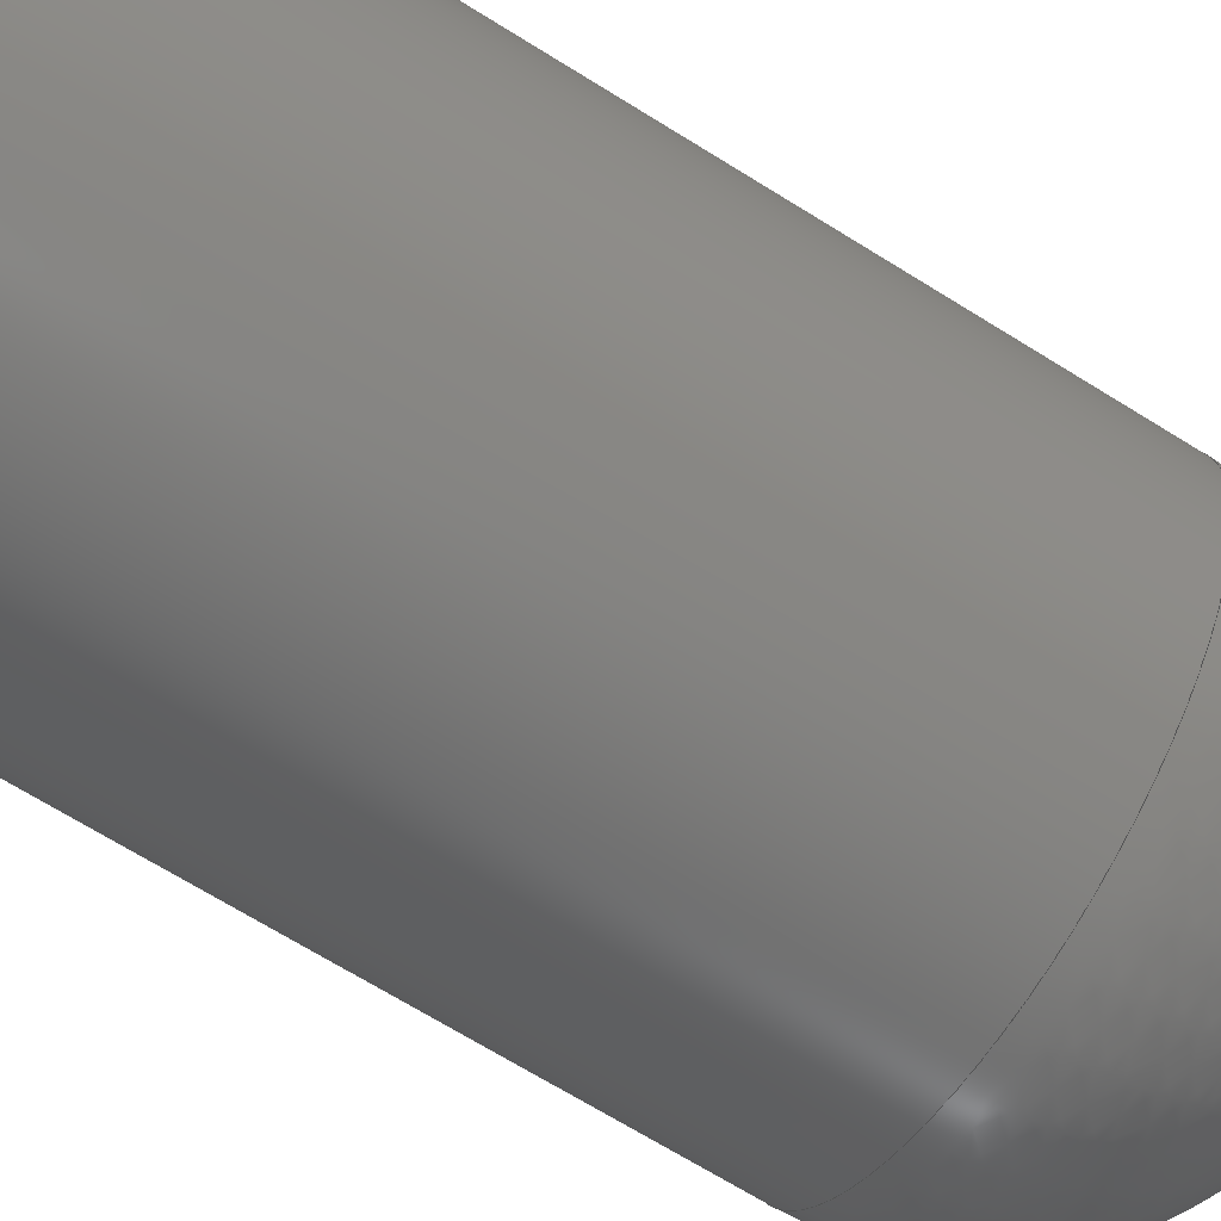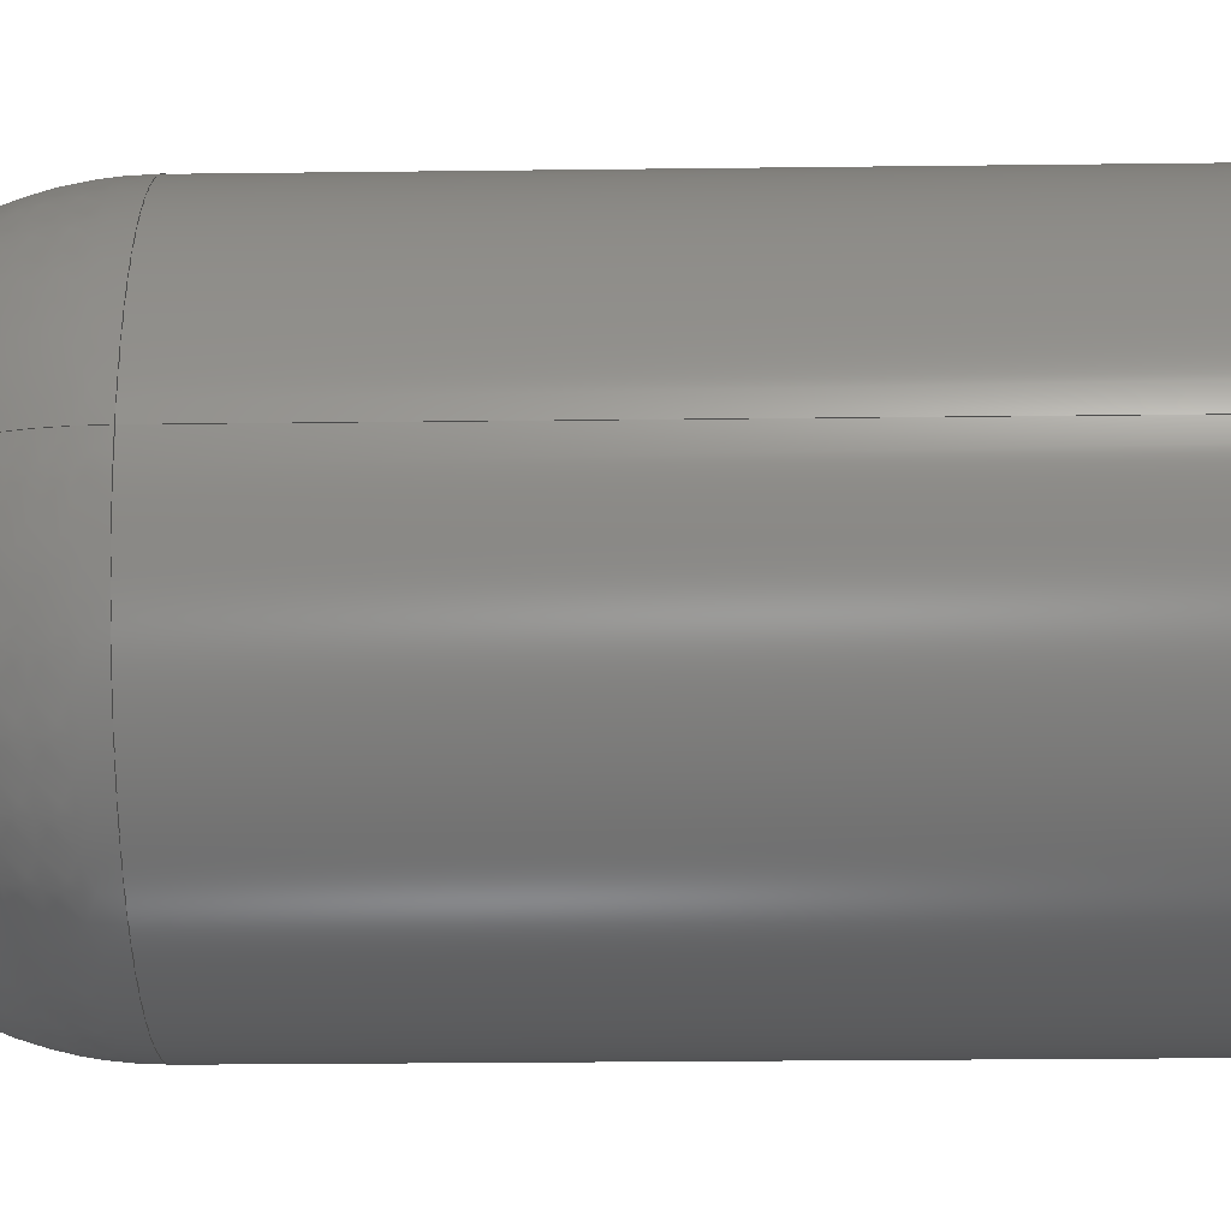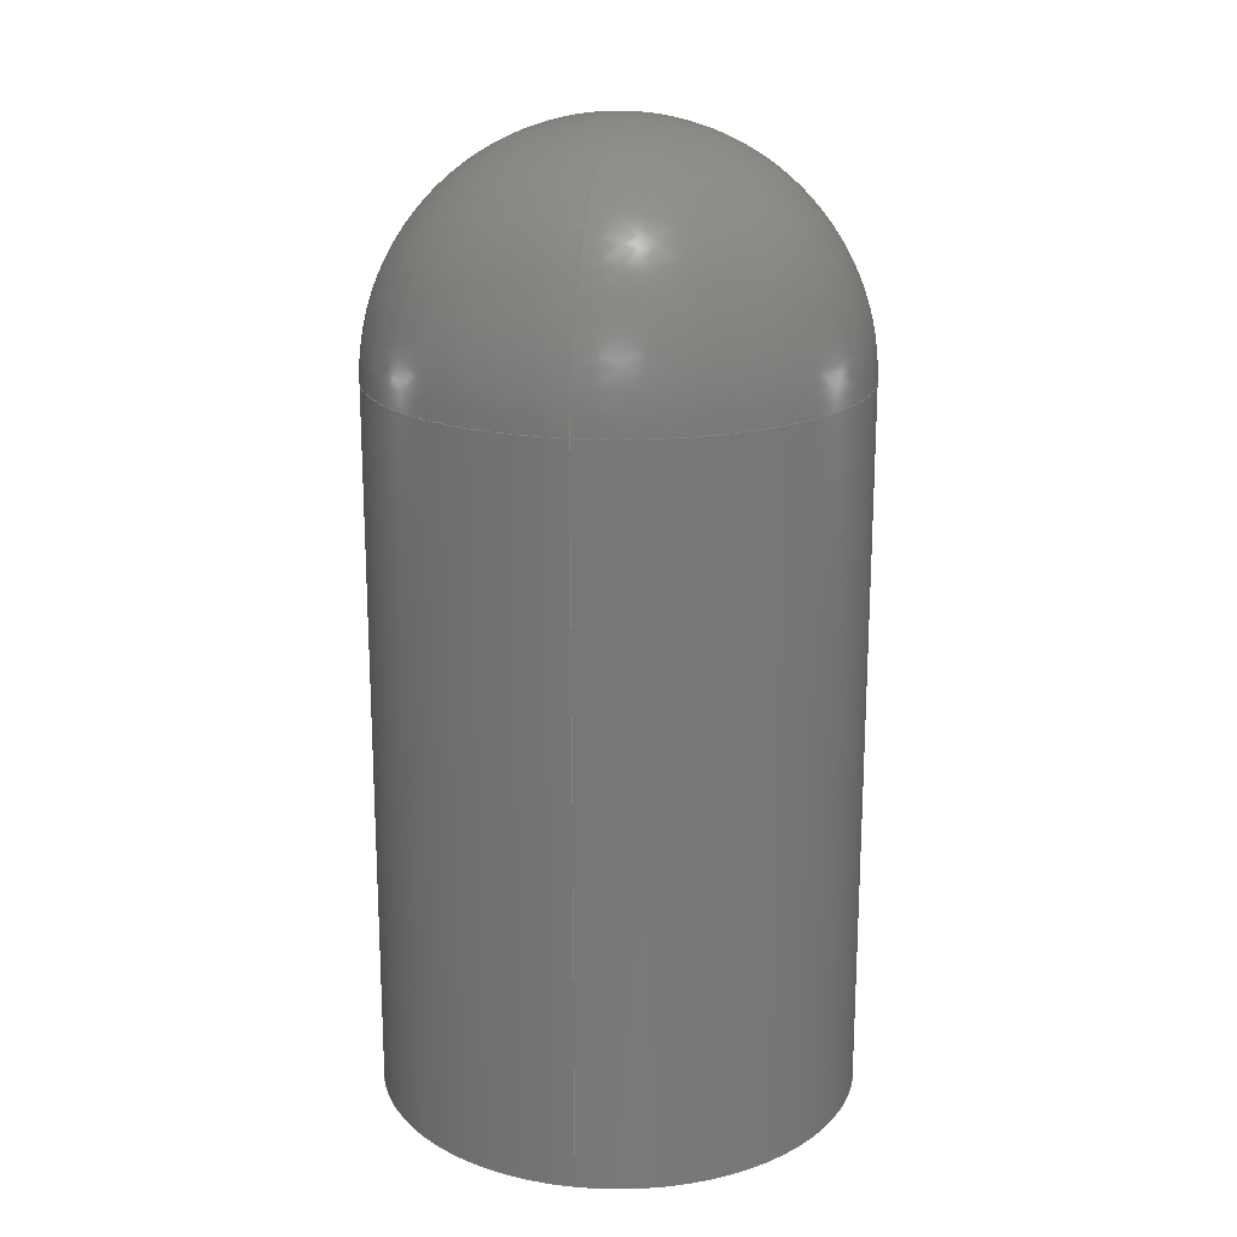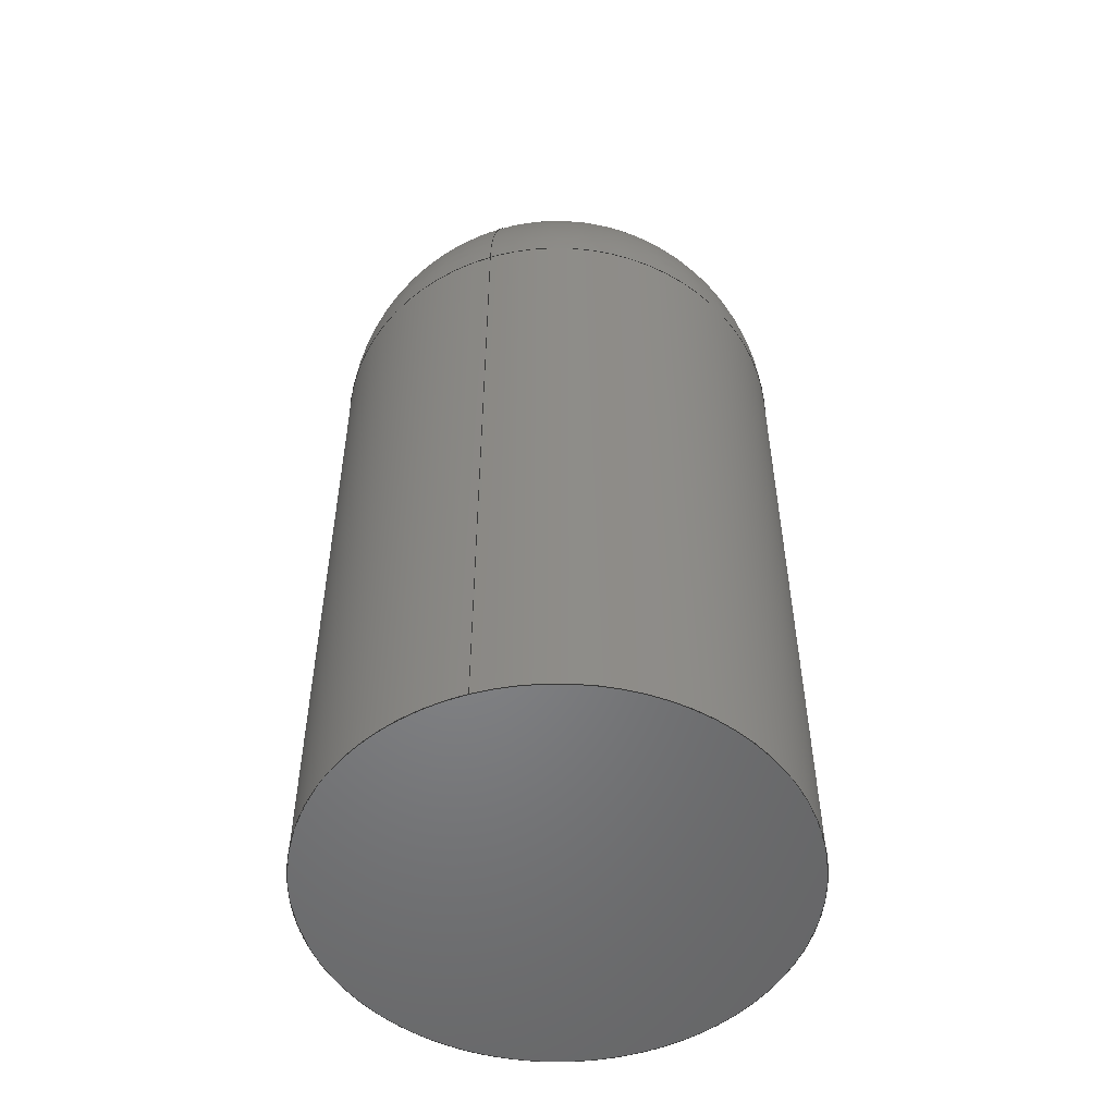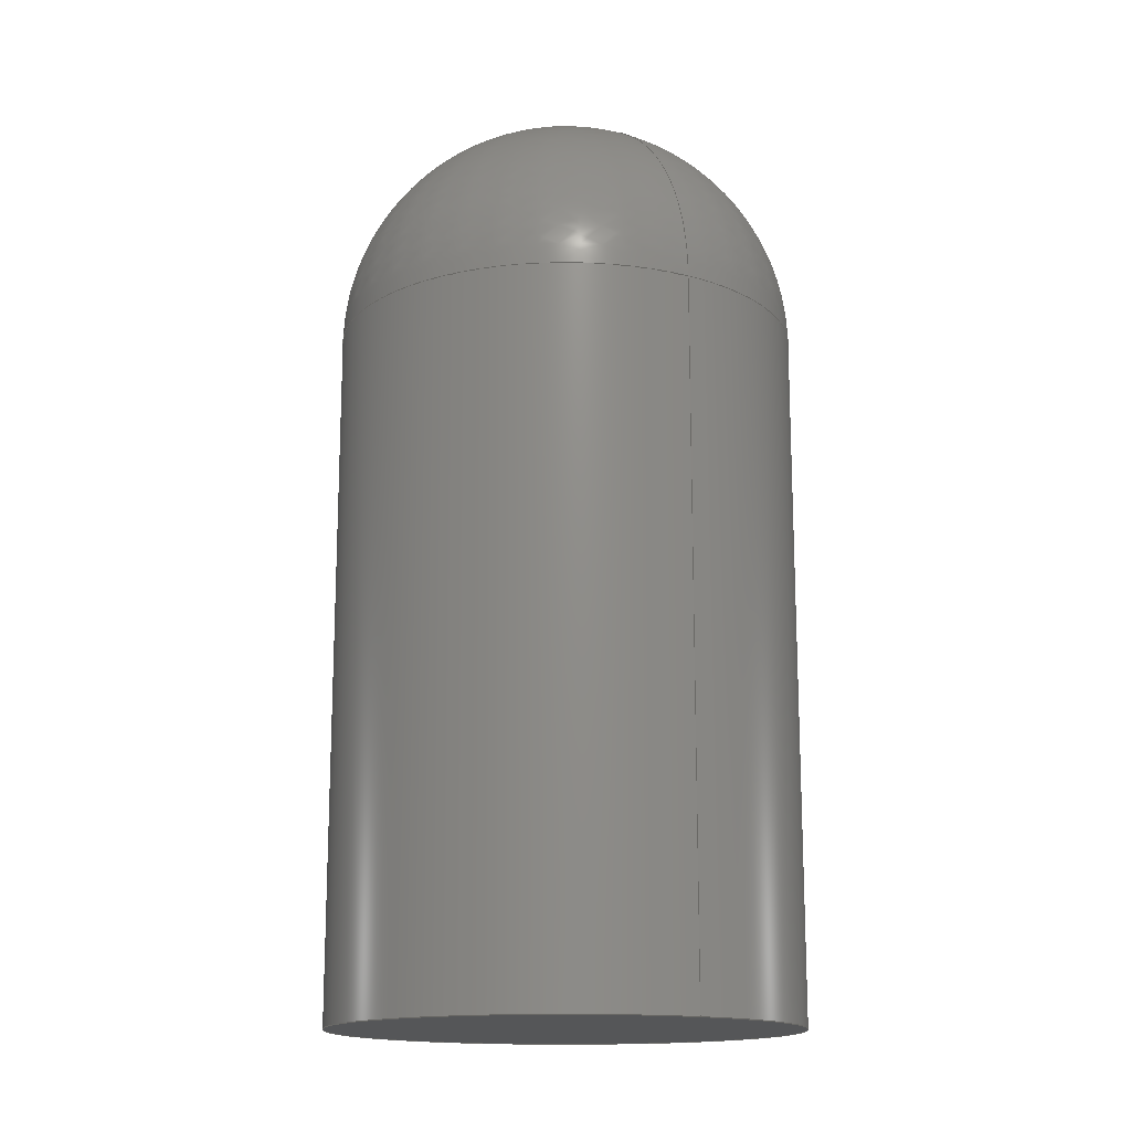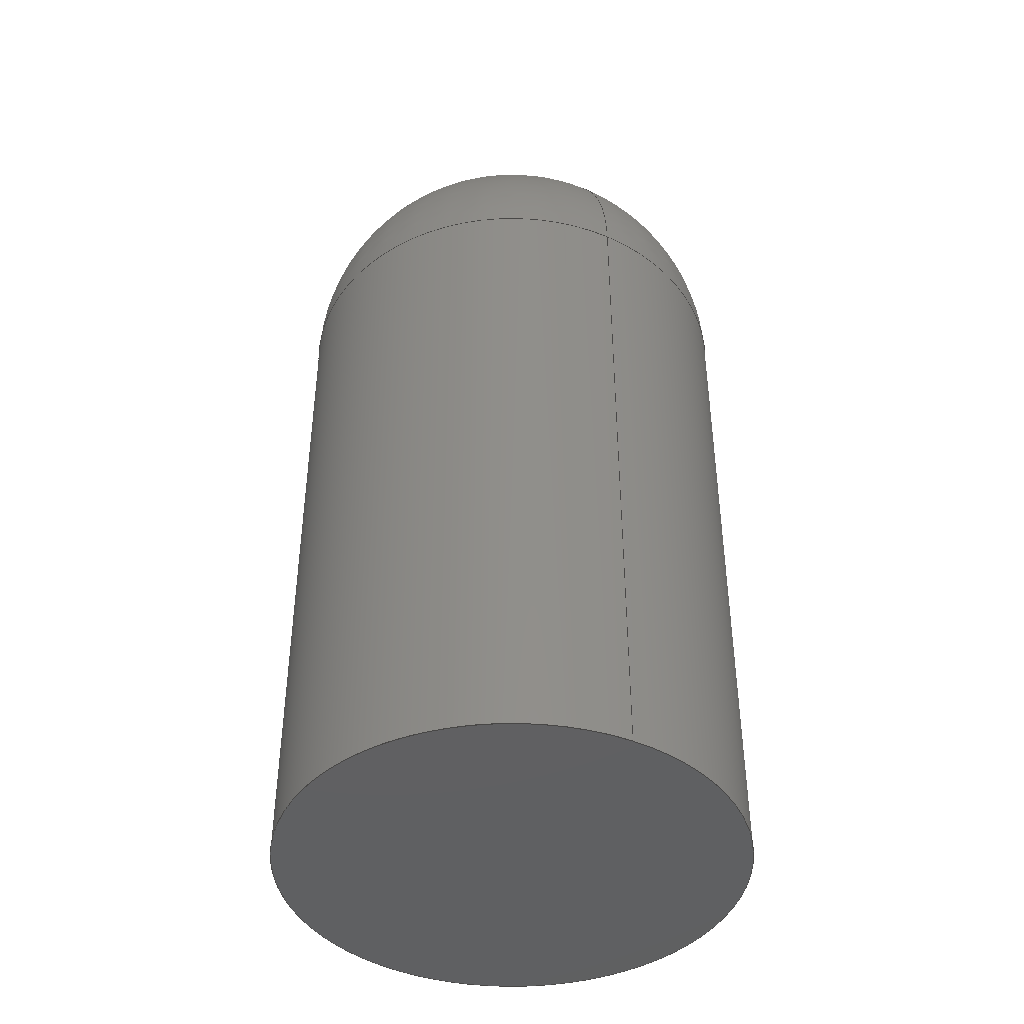
<metadata>
{"format":"iges","ext":"iges","renderer":"f3d","projection":"perspective","resolution":1024,"background":"white","views":[{"elev":-69.6,"azim":-121.8,"up":"+Y"},{"elev":-23.4,"azim":91.2,"up":"+Y"},{"elev":18.9,"azim":99.7,"up":"+Z"},{"elev":-52.3,"azim":107.7,"up":"+Z"},{"elev":-15.6,"azim":59.6,"up":"+Z"},{"elev":-42.5,"azim":62.5,"up":"+Z"}]}
</metadata>
<code>

,,31HOpen CASCADE IGES processor 6.8,13HFilename.iges,
16HOpen CASCADE 6.8,31HOpen CASCADE IGES processor 6.8,32,308,15,308,15,
,1,2,2HMM,1,0.01,15H2.016e+07,1e-07,150.7,,,11,0,
15H2.016e+07,;
     402       1       0       0       0       0       0       000000000
     402       0       0       1       1                               0
     144       2       0       0       0       0       0       000020000
     144       0       0       1       0                               0
     108       3       0       0       0       0       0       000010000
     108       0       0       1       0                               0
     142       4       0       0       0       0       0       000010500
     142       0       0       1       0                               0
     100       5       0       0       0       0      11       000010000
     100       0       0       1       0                               0
     124       6       0       0       0       0       0       000000000
     124       0       0       1       0                               0
     144       7       0       0       0       0       0       000020000
     144       0       0       1       0                               0
     120       8       0       0       0       0      17       000010000
     120       0       0       1       0                               0
     124       9       0       0       0       0       0       000000000
     124       0       0       1       0                               0
     110      10       0       0       0       0       0       000010000
     110       0       0       1       0                               0
     110      11       0       0       0       0       0       000010000
     110       0       0       1       0                               0
     142      12       0       0       0       0       0       000010500
     142       0       0       1       0                               0
     102      13       0       0       0       0       0       000010000
     102       0       0       1       0                               0
     110      14       0       0       0       0       0       000010000
     110       0       0       1       0                               0
     110      15       0       0       0       0       0       000010000
     110       0       0       1       0                               0
     110      16       0       0       0       0       0       000010000
     110       0       0       1       0                               0
     110      17       0       0       0       0       0       000010000
     110       0       0       1       0                               0
     102      18       0       0       0       0       0       000010000
     102       0       0       1       0                               0
     110      19       0       0       0       0       0       000010000
     110       0       0       1       0                               0
     100      20       0       0       0       0      41       000010000
     100       0       0       1       0                               0
     124      21       0       0       0       0       0       000000000
     124       0       0       1       0                               0
     110      22       0       0       0       0       0       000010000
     110       0       0       1       0                               0
     100      23       0       0       0       0      47       000010000
     100       0       0       1       0                               0
     124      24       0       0       0       0       0       000000000
     124       0       0       1       0                               0
     144      25       0       0       0       0       0       000020000
     144       0       0       1       0                               0
     120      26       0       0       0       0       0       000010000
     120       0       0       1       0                               0
     110      27       0       0       0       0       0       000010000
     110       0       0       1       0                               0
     100      28       0       0       0       0      57       000010000
     100       0       0       1       0                               0
     124      29       0       0       0       0       0       000000000
     124       0       0       1       0                               0
     142      30       0       0       0       0       0       000010500
     142       0       0       1       0                               0
     102      31       0       0       0       0       0       000010000
     102       0       0       1       0                               0
     110      32       0       0       0       0       0       000010000
     110       0       0       1       0                               0
     110      33       0       0       0       0       0       000010000
     110       0       0       1       0                               0
     110      34       0       0       0       0       0       000010000
     110       0       0       1       0                               0
     102      35       0       0       0       0       0       000010000
     102       0       0       1       0                               0
     100      36       0       0       0       0      73       000010000
     100       0       0       1       0                               0
     124      37       0       0       0       0       0       000000000
     124       0       0       2       0                               0
     100      39       0       0       0       0      77       000010000
     100       0       0       1       0                               0
     124      40       0       0       0       0       0       000000000
     124       0       0       2       0                               0
     100      42       0       0       0       0       0       000010000
     100       0       0       1       0                               0
402,3,3,13,49;                                                   0000001
144,5,1,0,7;                                                     0000003
108,0,0,1,-150,0,0,0,-150,0;                             0000005
142,0,5,0,9,2;                                                   0000007
100,0,0,0,50,0,50,0;                                      0000009
124,1,0,0,0,0,1,0,0,0,0,1,-150;                      0000011
144,15,1,0,23;                                                   0000013
120,19,21,0,6.283;                                        0000015
124,1,0,0,0,0,1,0,0,0,0,1,-150;                      0000017
110,0,0,1,0,0,0;                                           0000019
110,50,0,0,50,0,150;                                       0000021
142,0,15,25,35,3;                                                0000023
102,4,27,29,31,33;                                               0000025
110,-9.301e-18,1.776e-15,0,1,3.508e-14,0;   0000027
110,1,3.375e-14,0,1,6.283,0;                     0000029
110,1,6.283,0,0,6.283,0;                         0000031
110,0,6.283,0,-9.301e-18,0,0;                    0000033
102,4,37,39,43,45;                                               0000035
110,50,-1.225e-14,-150,50,-1.225e-14,0;          0000037
100,0,0,0,50,0,50,0;                                      0000039
124,1,0,0,0,0,-1,0,0,0,0,-1,0;                       0000041
110,50,-1.225e-14,0,50,-1.225e-14,-150;          0000043
100,0,0,0,50,0,50,0;                                      0000045
124,1,0,0,0,0,1,0,0,0,0,1,-150;                      0000047
144,51,1,0,59;                                                   0000049
120,53,55,0,6.283;                                        0000051
110,0,0,1,0,0,0;                                           0000053
100,0,0,0,50,0,3.062e-15,50;                         0000055
124,1,0,0,0,0,0,-1,0,0,1,-0,0;                       0000057
142,0,51,61,69,3;                                                0000059
102,3,63,65,67;                                                  0000061
110,0,1.395e-15,0,1.571,1.744e-15,0;        0000063
110,1.571,6.283,0,1.776e-15,6.283,0;   0000065
110,0,6.283,0,-1.395e-15,0,0;                    0000067
102,3,71,75,79;                                                  0000069
100,0,0,0,50,-1.225e-14,1.531e-14,50;           0000071
124,1,0,-2.449e-16,0,-2.449e-16,0,-1,0,0,1,  0000073
0,0;                                                           0000073
100,0,0,0,3.062e-15,-50,50,0;                        0000075
124,1,0,2.449e-16,0,-2.449e-16,-0,1,0,0,-1,  0000077
0,0;                                                           0000077
100,0,0,0,50,0,50,0;                                      0000079
S      1G      4D     80P     42
</code>
